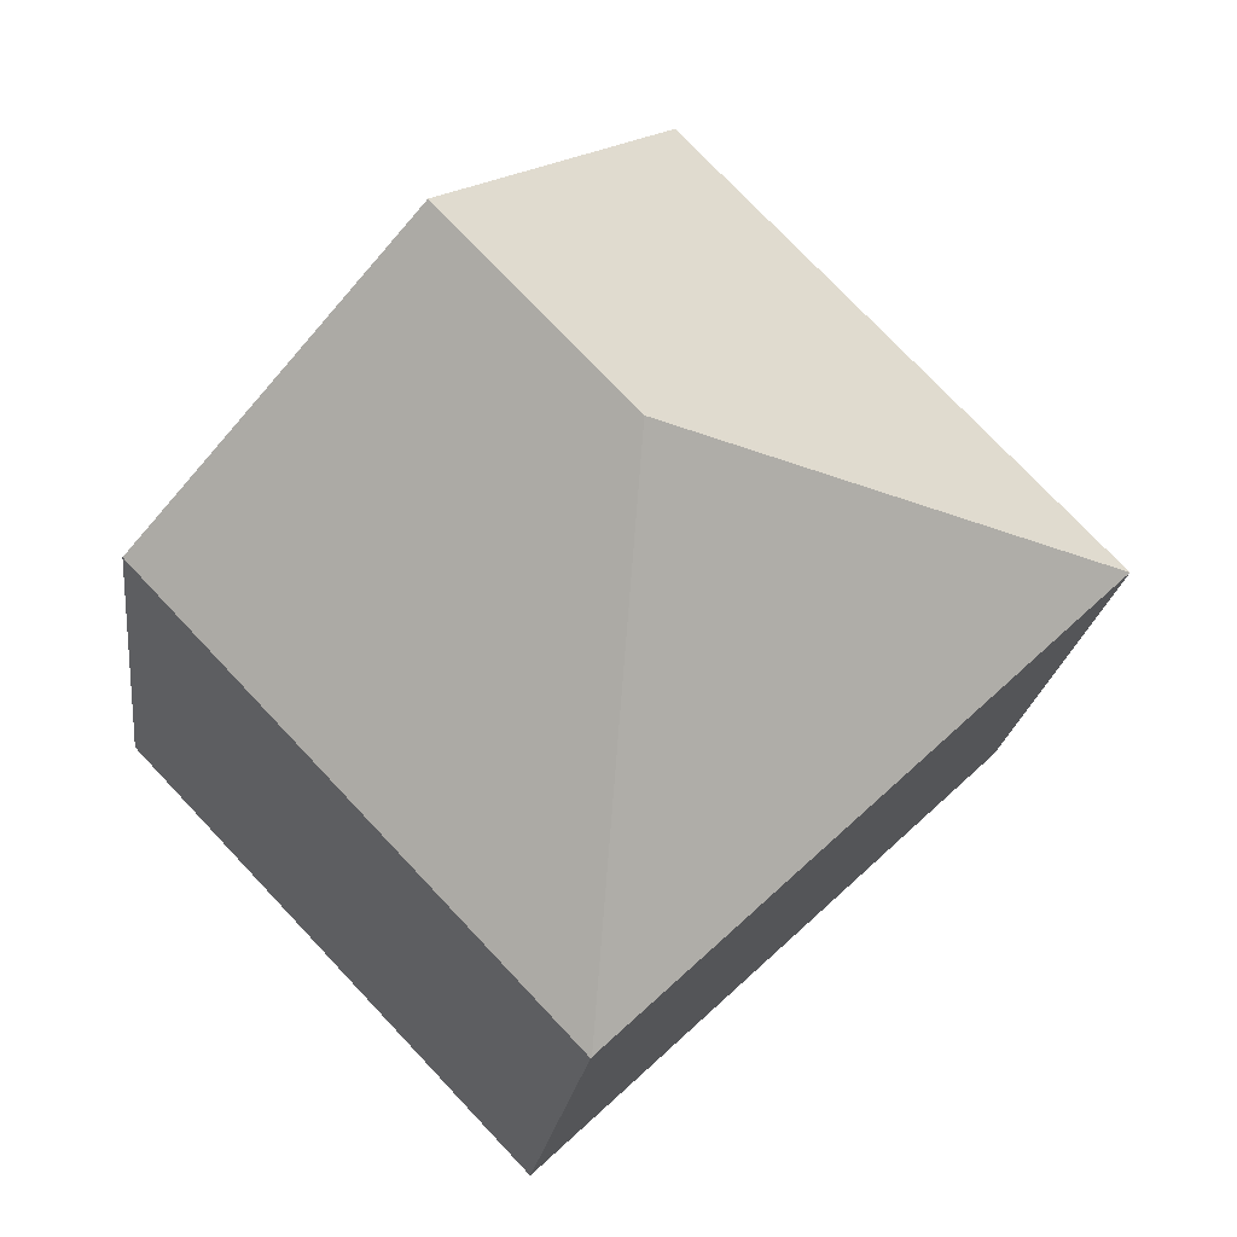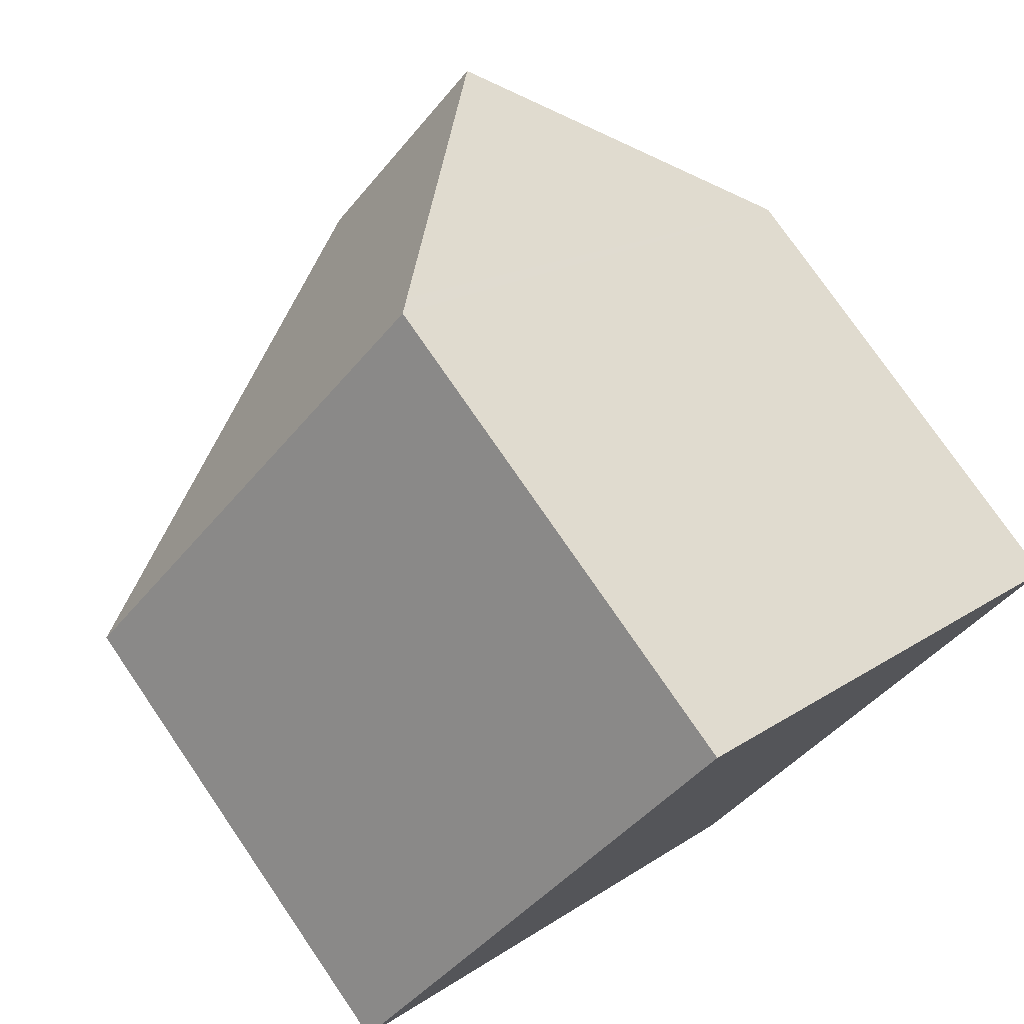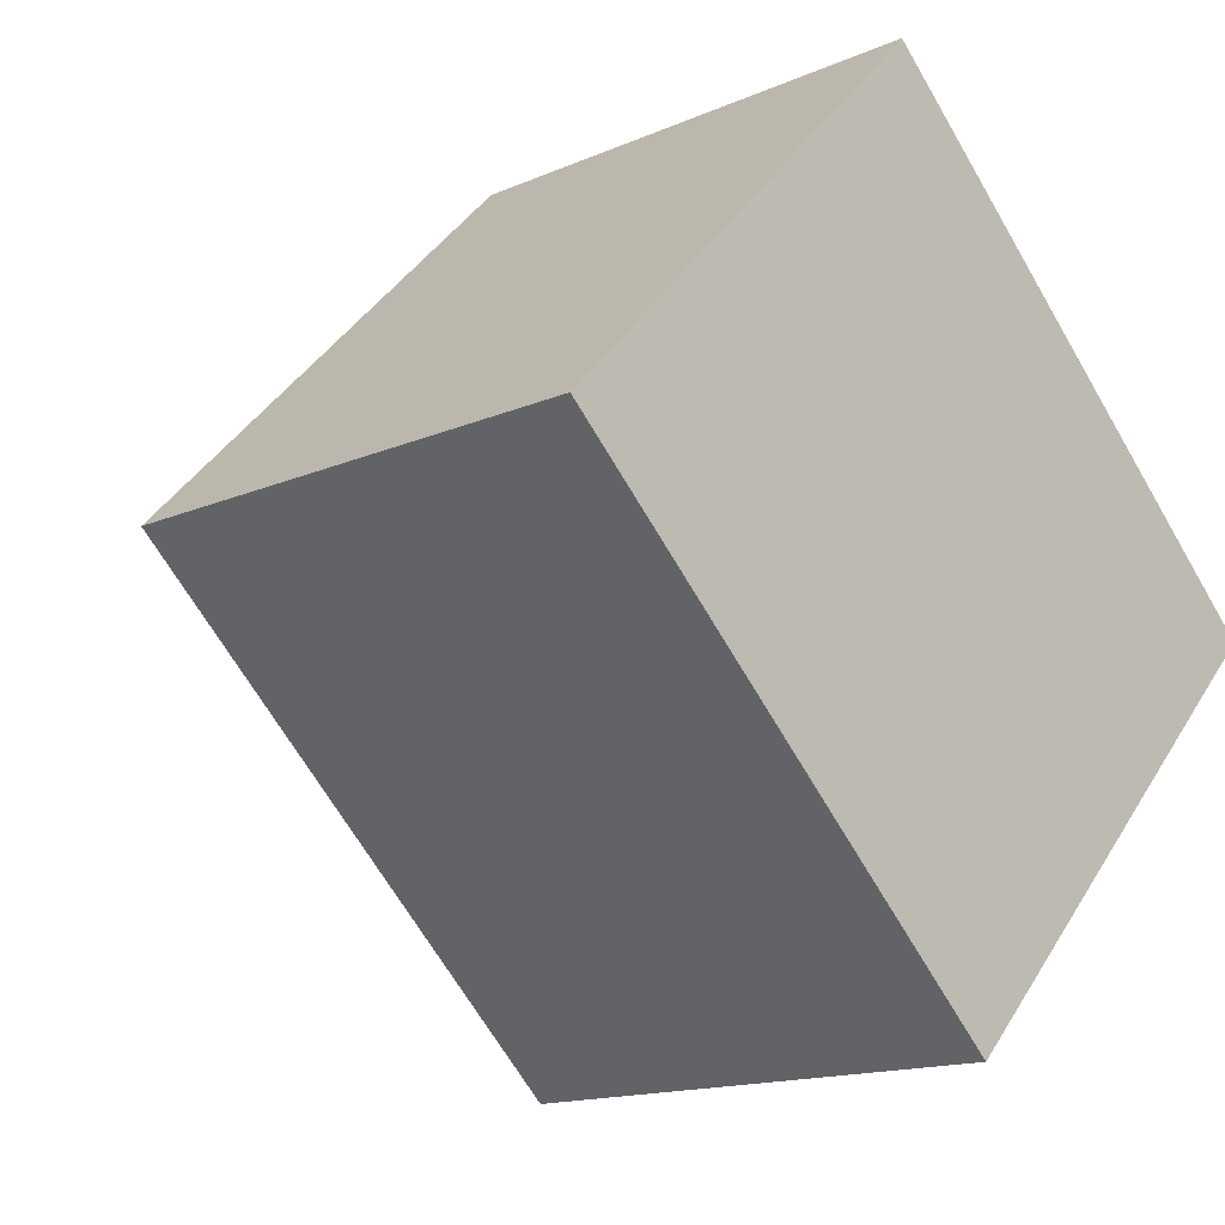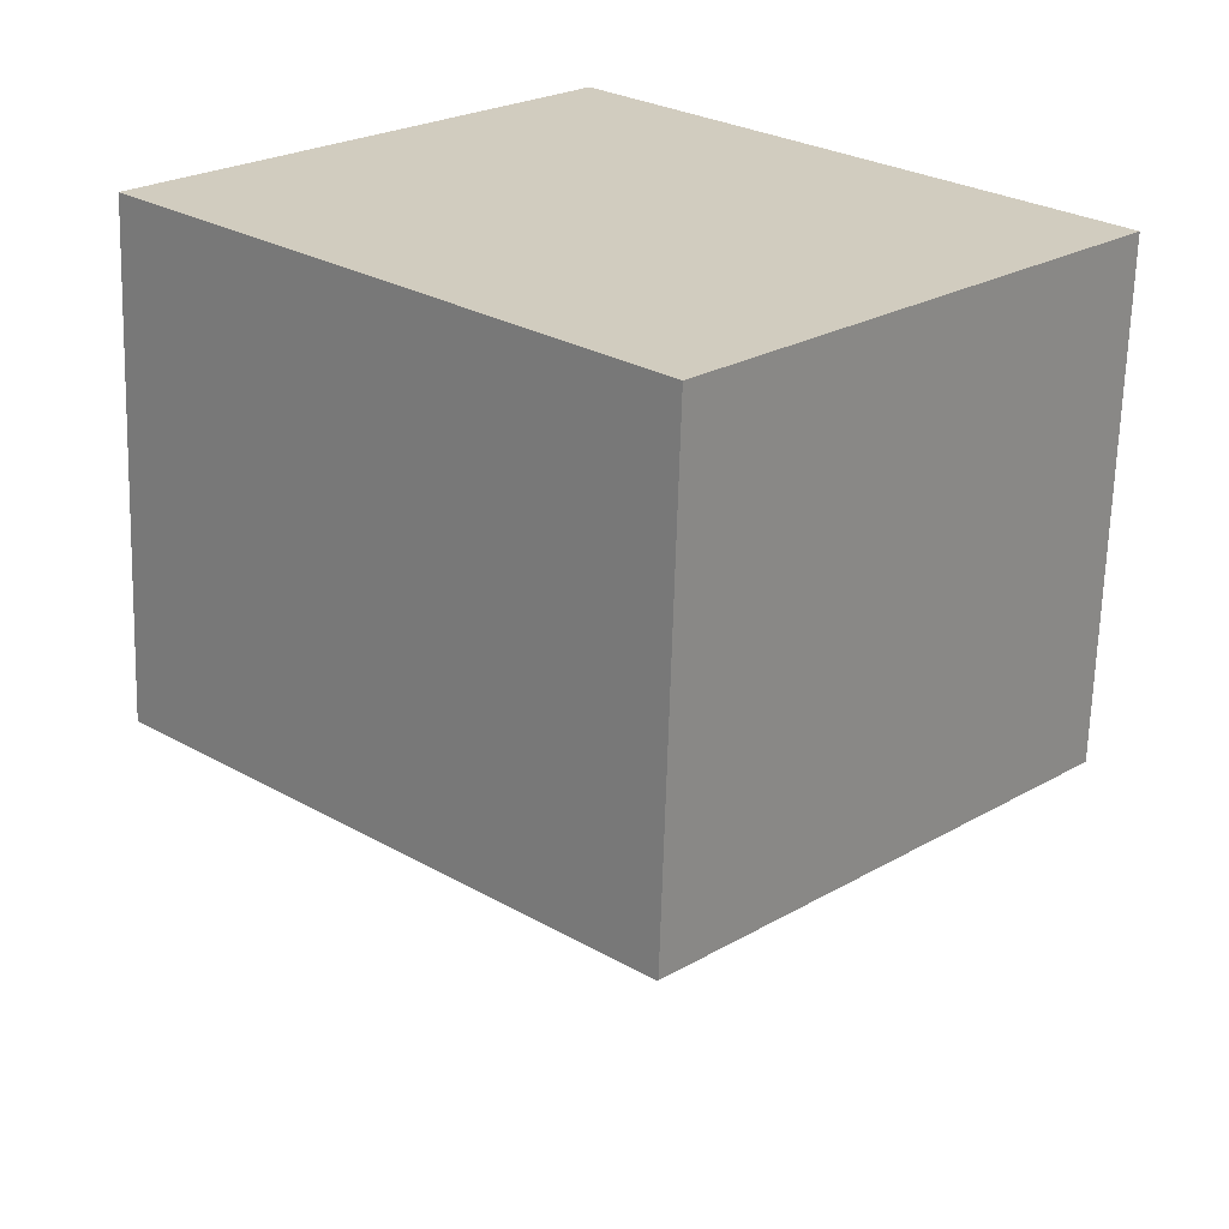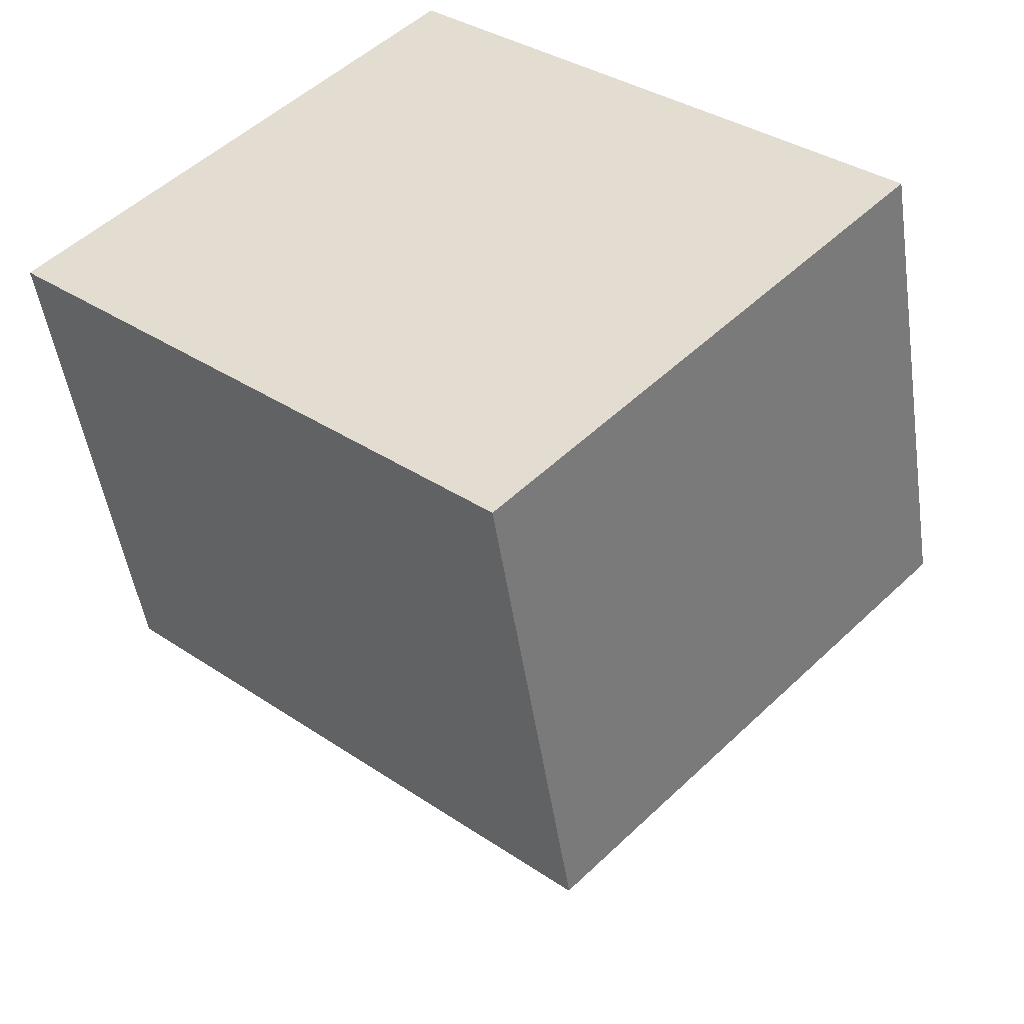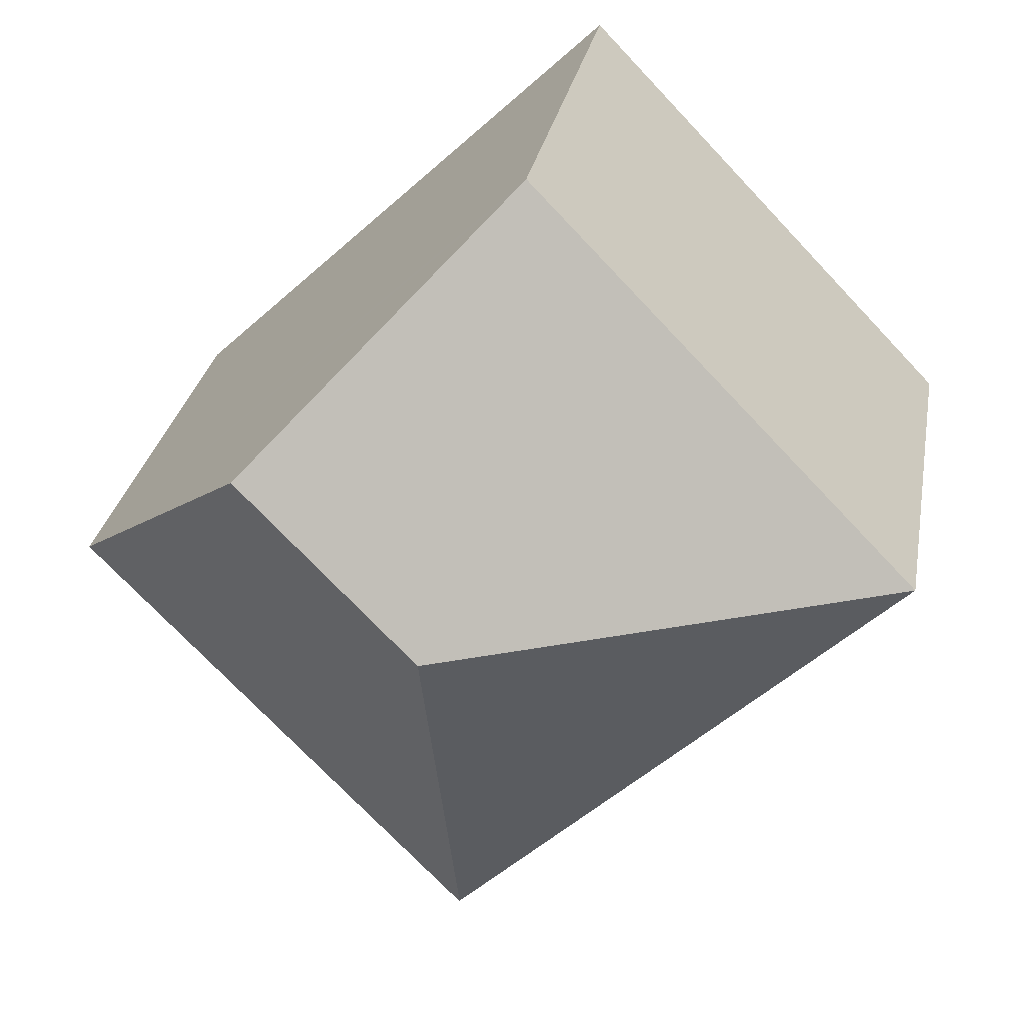
<metadata>
{"format":"obj","ext":"obj","renderer":"f3d","projection":"perspective","resolution":1024,"background":"white","views":[{"elev":-21.0,"azim":172.9,"up":"+Z"},{"elev":76.3,"azim":-34.4,"up":"+Z"},{"elev":-14.6,"azim":-46.2,"up":"+Z"},{"elev":-66.3,"azim":-1.7,"up":"+Z"},{"elev":-48.7,"azim":8.4,"up":"+Z"},{"elev":27.8,"azim":-170.2,"up":"+Z"}]}
</metadata>
<code>
v  6.868 8.583 6.678
v  0 8.347 5.111e-16
v  6.644 8.347 6.89
v  10.57 12.47 3.19
v  7.674 12.47 0.189
v  7.877 8.33 -7.402
v  14.48 8.363 -0.495
v  7.861 8.347 -7.387
v  6.644 -4.219e-16 6.89
v  10.57 -1.953e-16 3.19
v  14.48 3.031e-17 -0.495
v  6.868 -4.089e-16 6.678
v  7.877 4.532e-16 -7.402
v  0 0 0
v  7.861 4.523e-16 -7.387
g defaultobject
f 1 2 3
f 2 1 4
f 2 4 5
f 6 4 7
f 4 6 5
f 5 6 8
f 5 8 2
f 1 7 4
f 7 1 3
f 7 3 9
f 7 9 10
f 7 10 11
f 10 9 12
f 11 6 7
f 6 11 13
f 6 2 8
f 2 6 13
f 2 13 14
f 14 13 15
f 14 3 2
f 3 14 9
f 10 13 11
f 13 10 15
f 15 10 14
f 14 10 12
f 14 12 9

</code>
